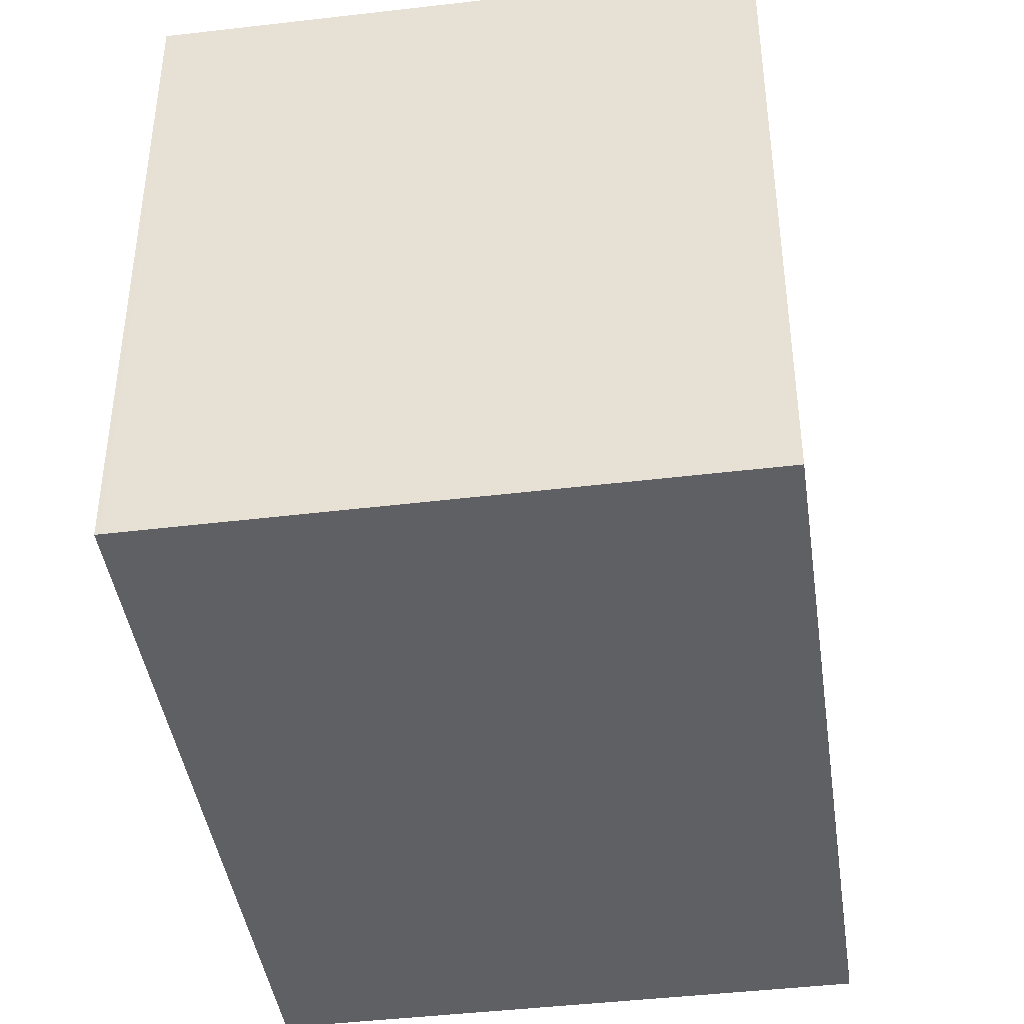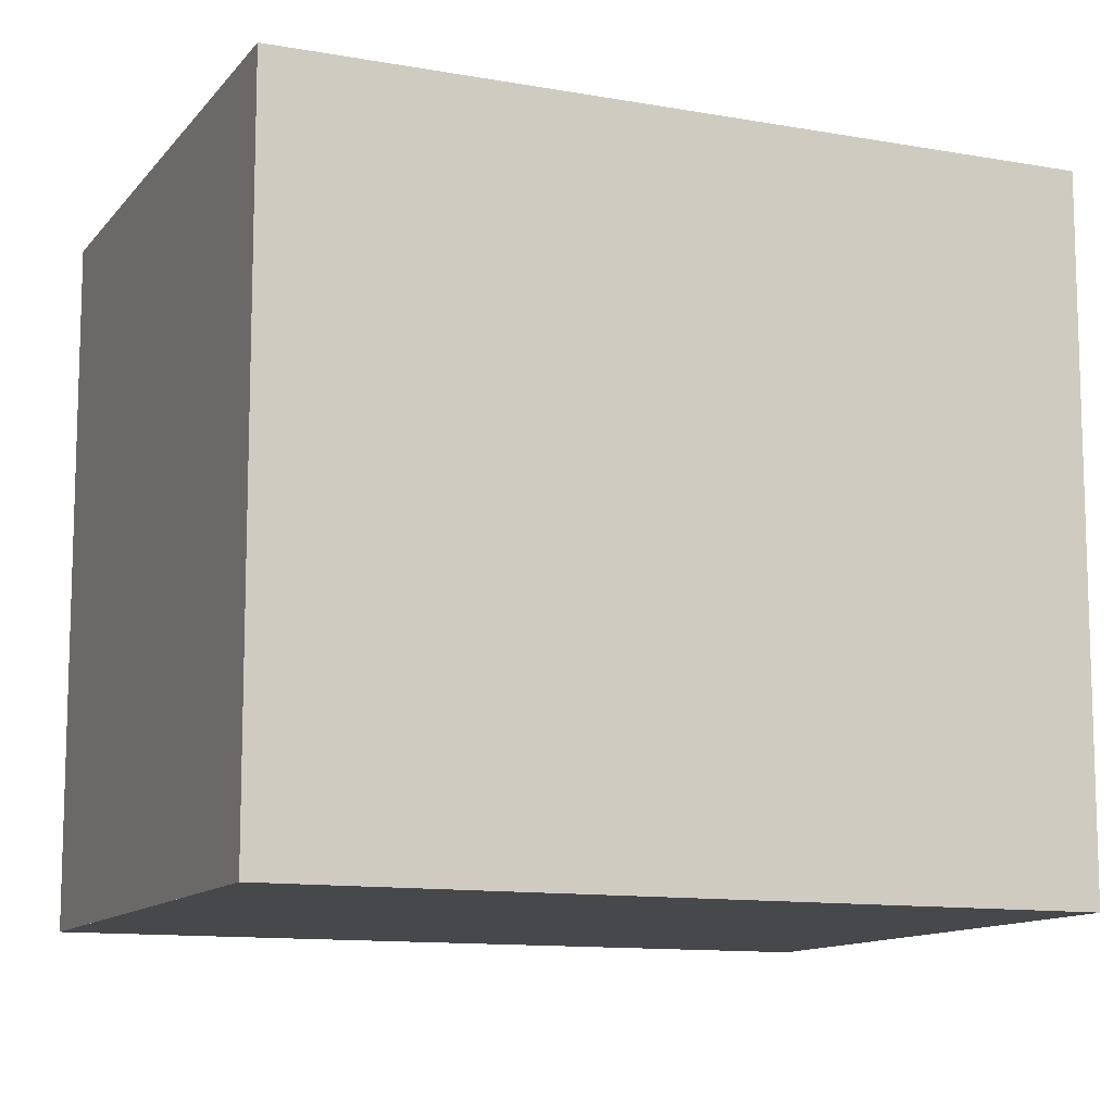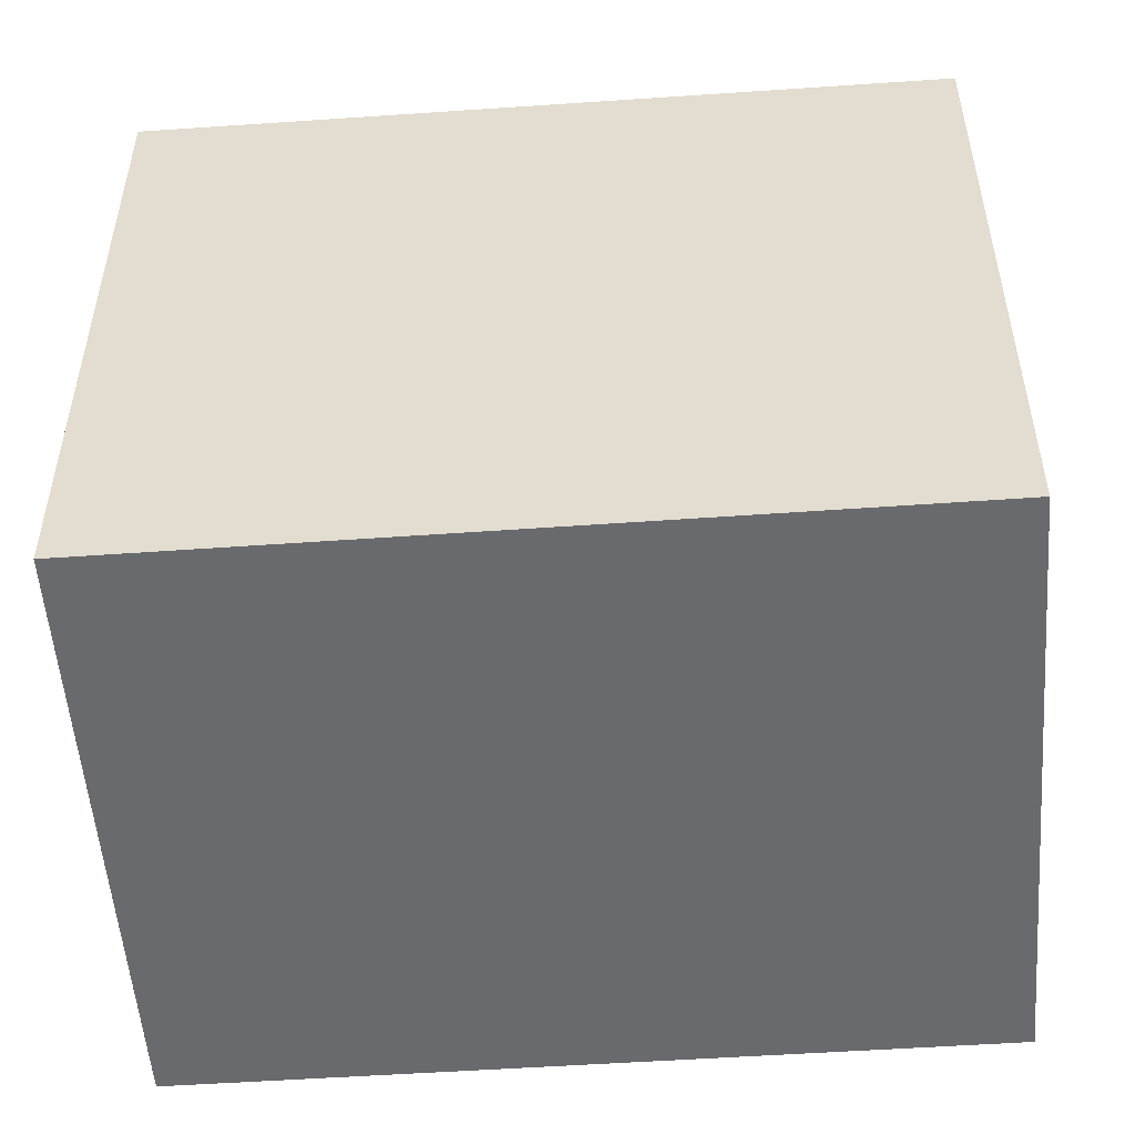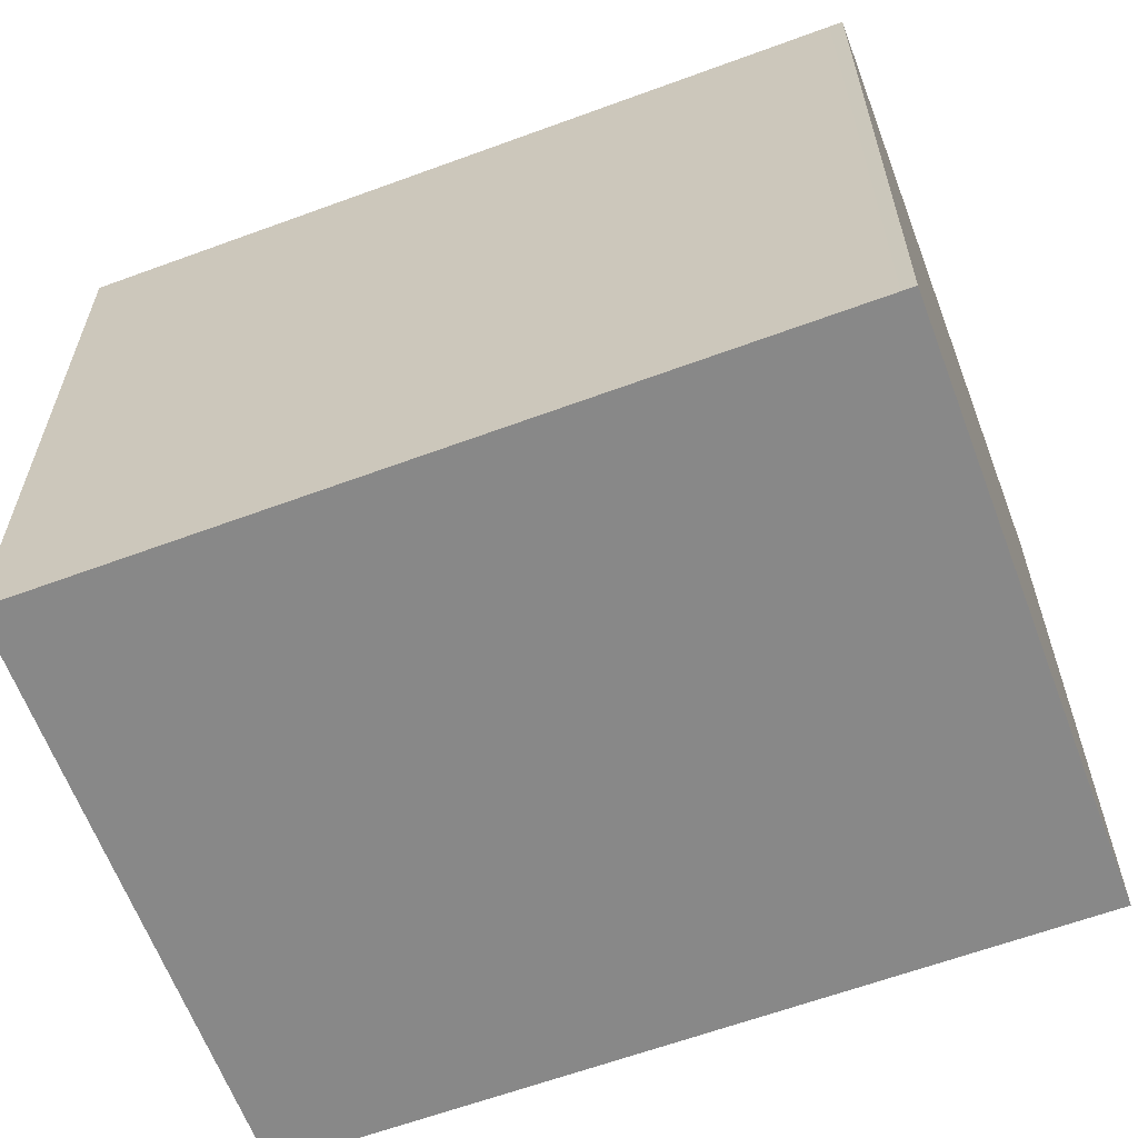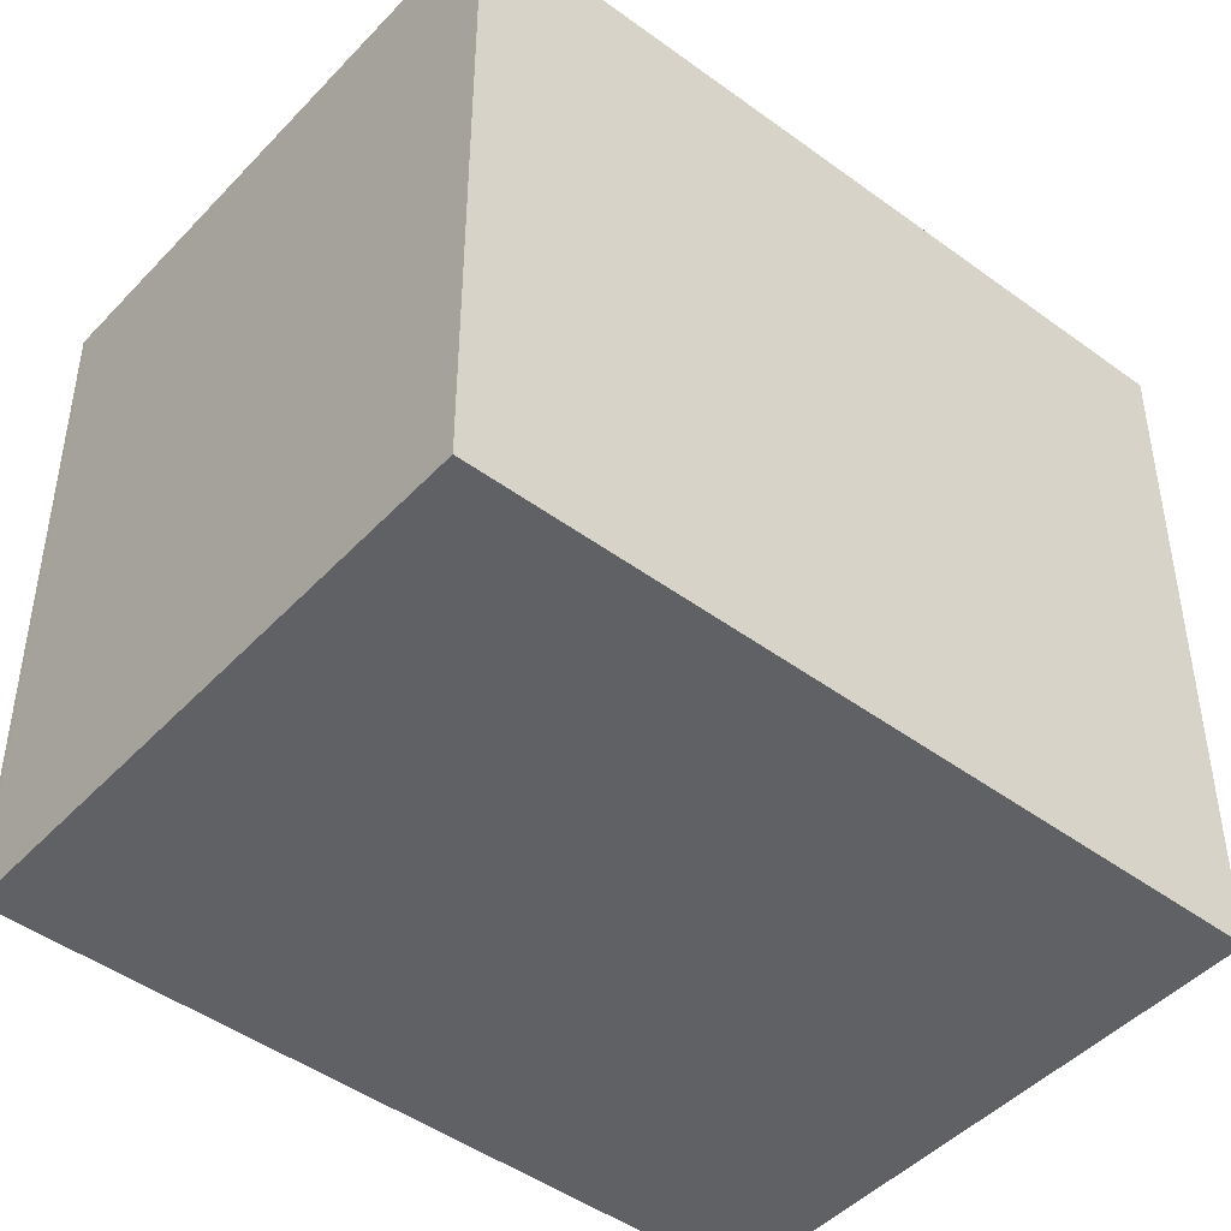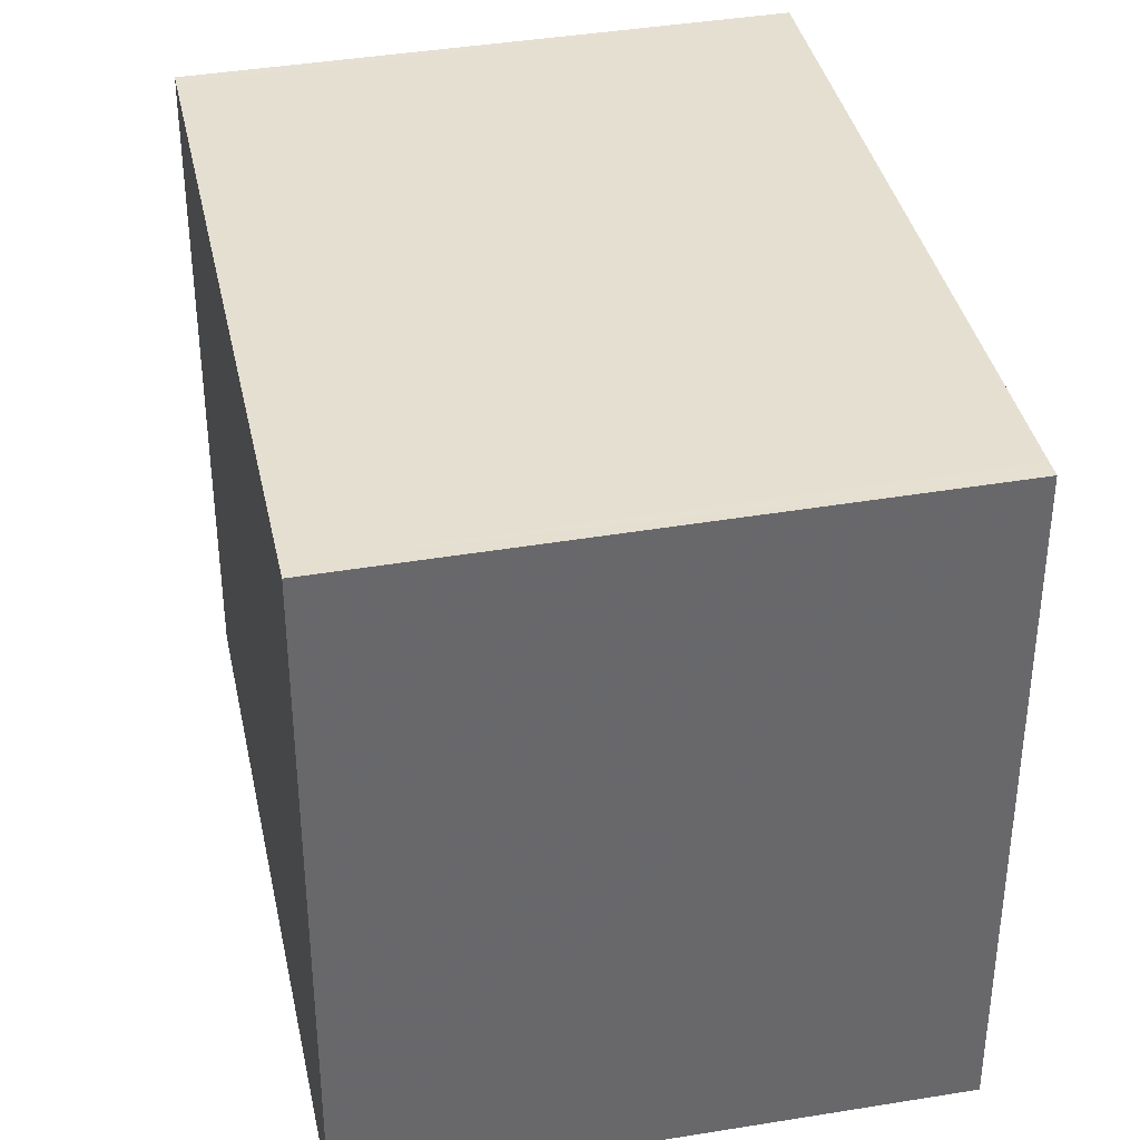
<metadata>
{"format":"obj","ext":"obj","renderer":"f3d","projection":"perspective","resolution":1024,"background":"white","views":[{"elev":-42.6,"azim":24.6,"up":"+Z"},{"elev":-11.5,"azim":-96.6,"up":"+Z"},{"elev":-53.0,"azim":-69.3,"up":"+Z"},{"elev":-62.8,"azim":-53.1,"up":"+Z"},{"elev":-46.1,"azim":66.3,"up":"+Z"},{"elev":37.9,"azim":-175.3,"up":"+Z"}]}
</metadata>
<code>
v -1081 -2819 2.311
v -1079 -2819 2.292
v -1078 -2821 2.276
v -1080 -2822 2.295
v -1079 -2819 2.292
v -1078 -2821 2.276
v -1079 -2819 2.291
v -1079 -2819 2.291
v -1080 -2819 2.31
v -1081 -2819 2.31
v -1080 -2819 2.31
v -1080 -2822 2.295
v -1078 -2821 2.277
v -1080 -2822 2.295
v -1080 -2822 2.296
v -1078 -2821 2.276
v -1081 -2819 2.31
v -1081 -2819 2.311
v -1081 -2819 0
v -1081 -2819 0
v -1079 -2819 2.291
v -1079 -2819 2.292
v -1079 -2819 0
v -1079 -2819 0
v -1078 -2821 2.276
v -1078 -2821 2.276
v -1078 -2821 0
v -1078 -2821 0
v -1080 -2822 2.296
v -1080 -2822 2.295
v -1080 -2822 0
v -1080 -2822 0
v -1079 -2819 2.292
v -1079 -2819 2.292
v -1079 -2819 0
v -1079 -2819 0
v -1080 -2822 2.295
v -1078 -2821 2.276
v -1078 -2821 0
v -1080 -2822 4.441e-16
v -1078 -2821 2.276
v -1079 -2819 2.291
v -1079 -2819 0
v -1078 -2821 0
v -1081 -2819 2.311
v -1080 -2819 2.31
v -1080 -2819 0
v -1081 -2819 0
v -1079 -2819 2.292
v -1081 -2819 2.31
v -1081 -2819 0
v -1079 -2819 0
v -1080 -2822 2.295
v -1080 -2822 2.295
v -1080 -2822 4.441e-16
v -1080 -2822 0
v -1080 -2819 2.31
v -1080 -2822 2.296
v -1080 -2822 0
v -1080 -2819 0
v -1078 -2821 2.276
v -1078 -2821 2.276
v -1078 -2821 0
v -1078 -2821 0
v -1081 -2819 0
v -1079 -2819 0
v -1078 -2821 0
v -1080 -2822 0
f 15 9 11 14
f 13 7 8 16
f 7 5 2 8
f 11 9 1 10
f 10 5 7 11
f 14 11 7 13
f 13 6 12 14
f 14 12 4 15
f 16 3 6 13
f 18 19 20 17
f 22 23 24 21
f 26 27 28 25
f 30 31 32 29
f 34 35 36 33
f 38 39 40 37
f 42 43 44 41
f 46 47 48 45
f 50 51 52 49
f 54 55 56 53
f 58 59 60 57
f 62 63 64 61
f 66 67 68 65

</code>
